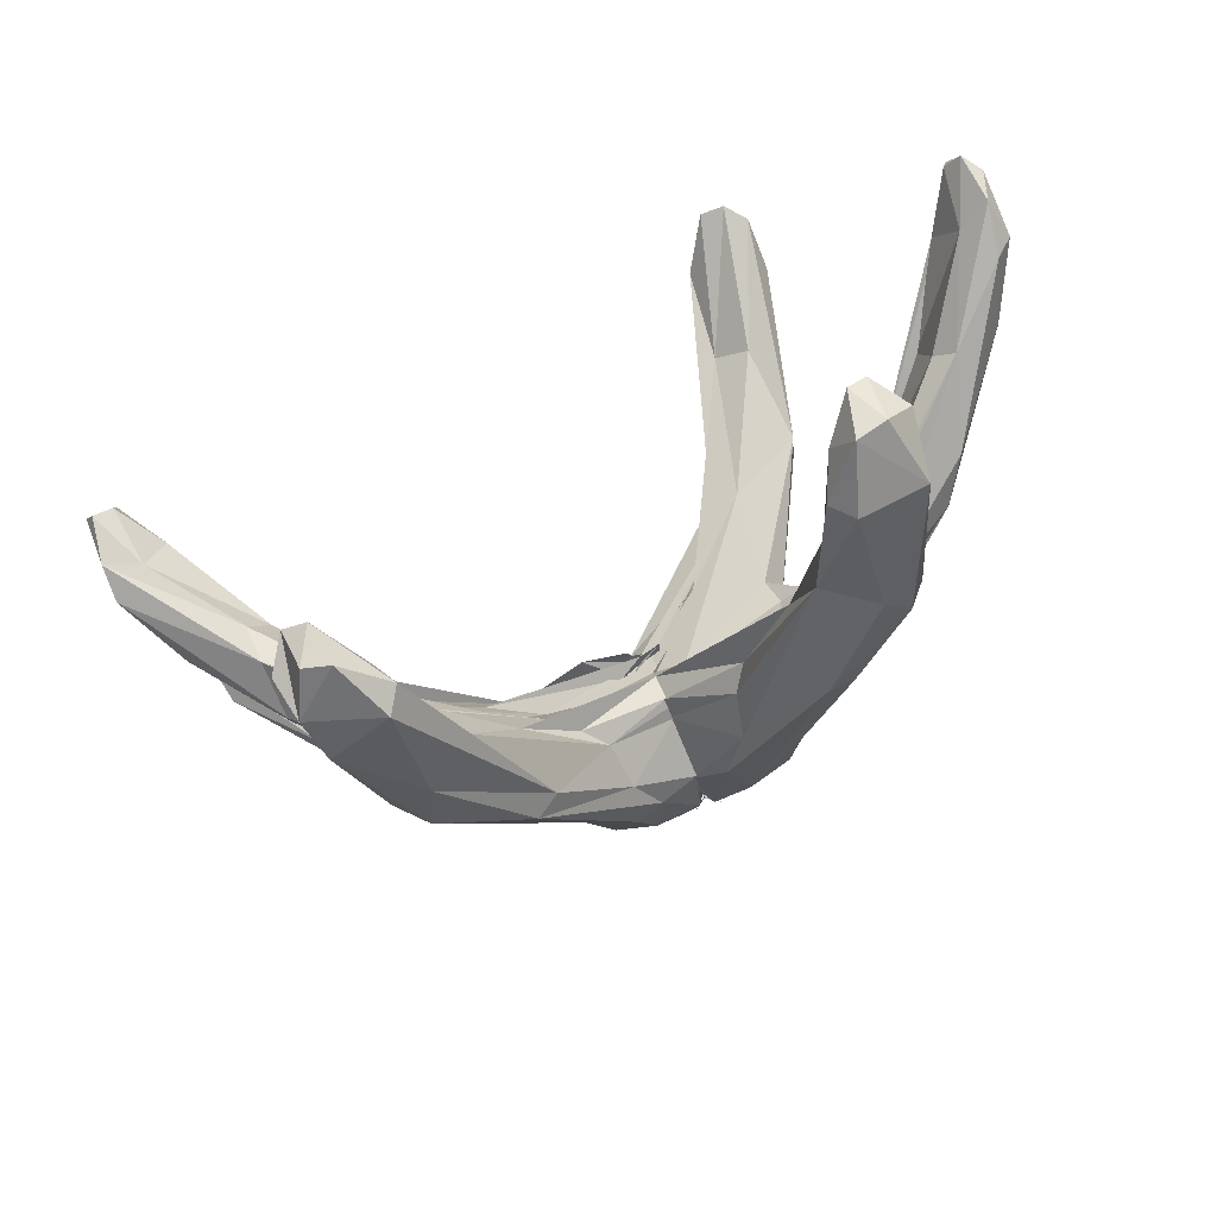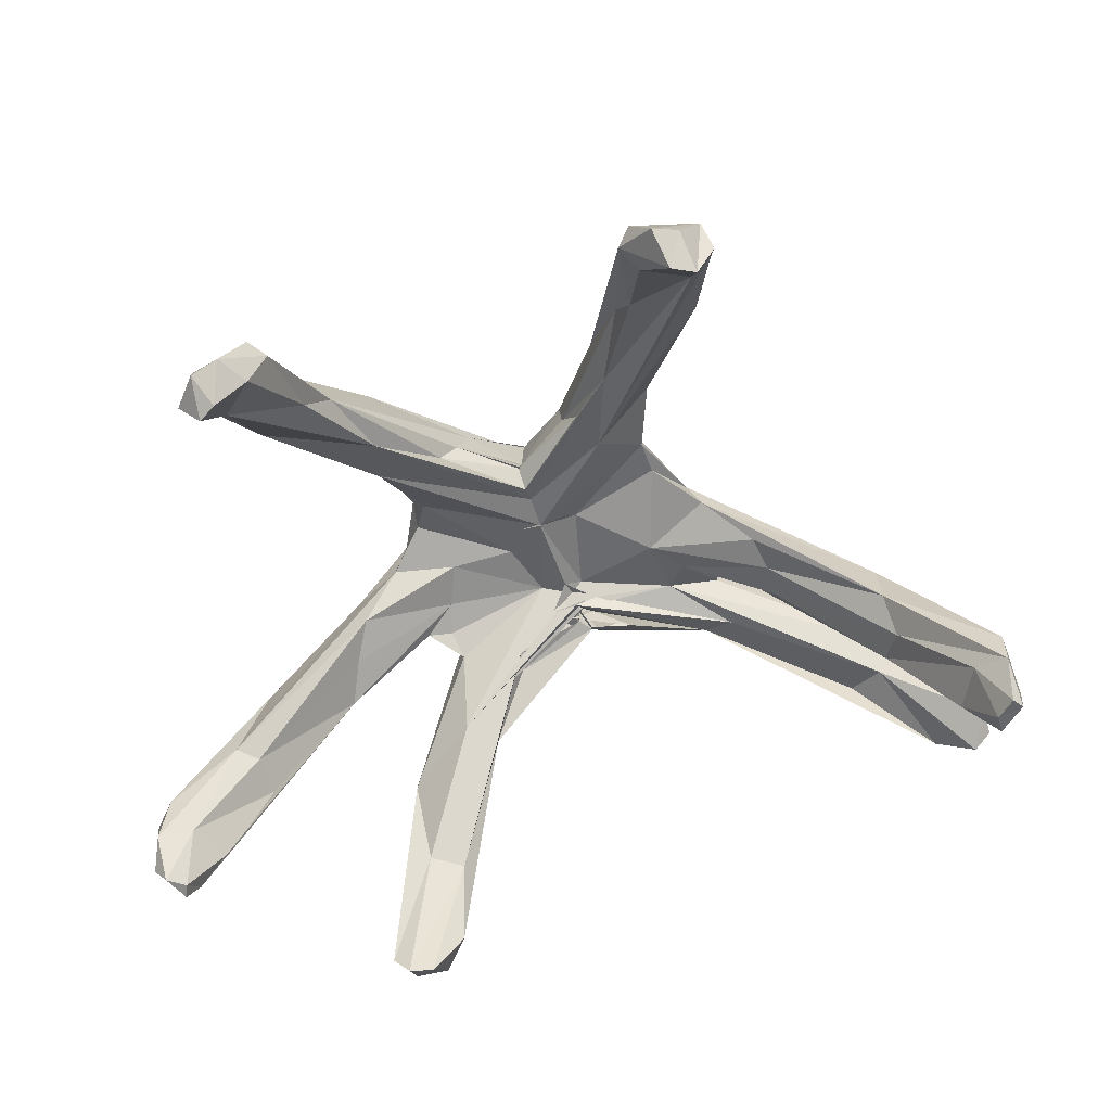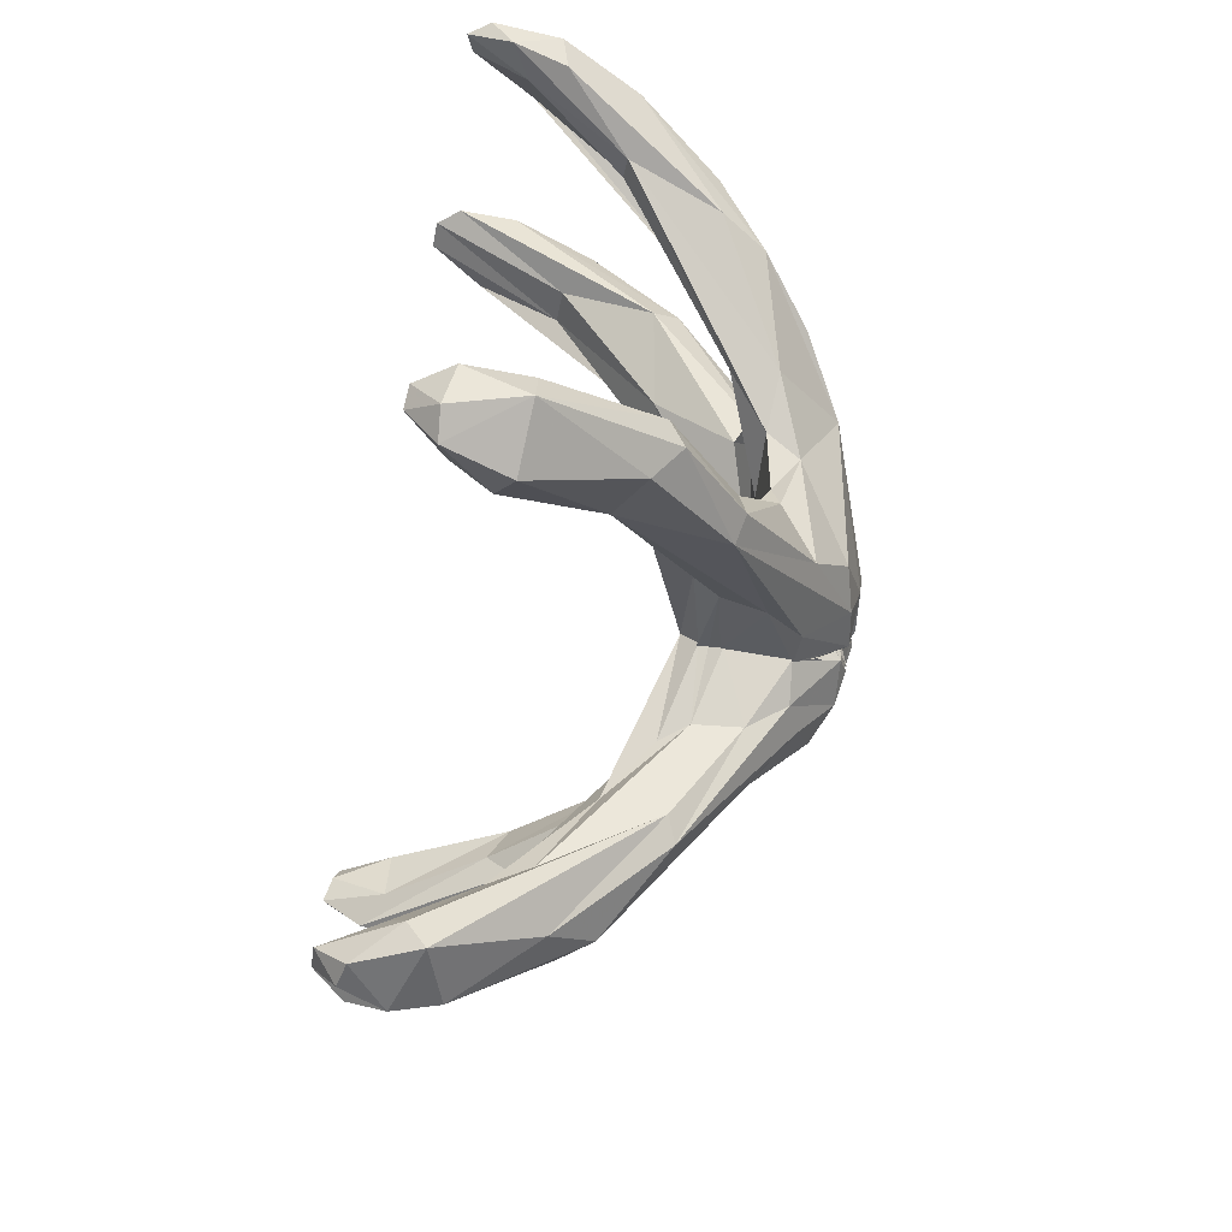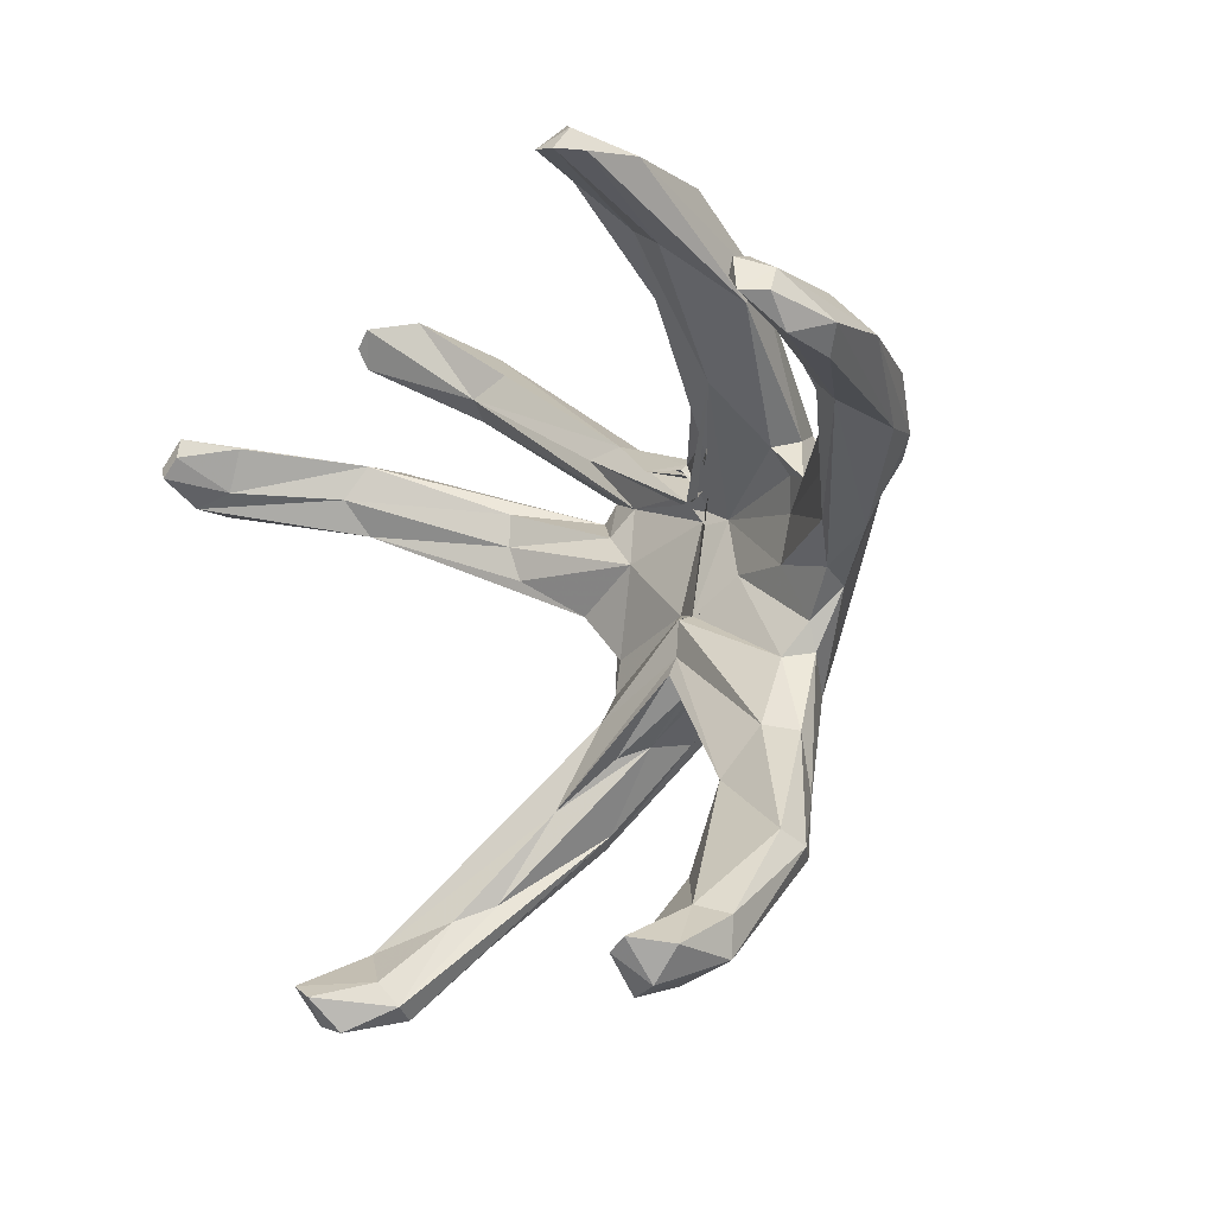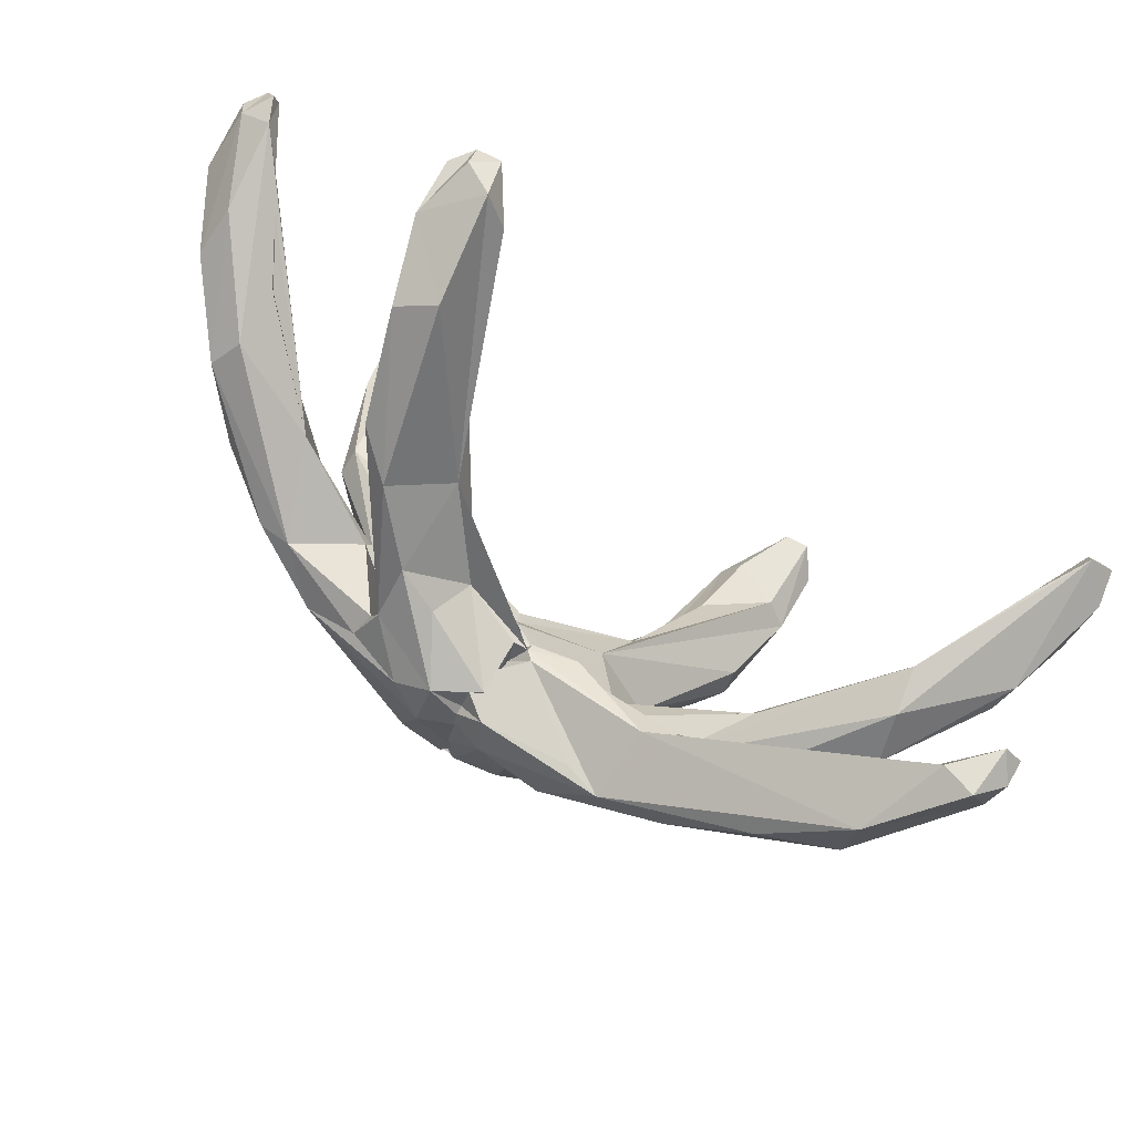
<metadata>
{"format":"obj","ext":"obj","renderer":"f3d","projection":"perspective","resolution":1024,"background":"white","views":[{"elev":-66.7,"azim":21.9,"up":"+Z"},{"elev":-68.4,"azim":-171.2,"up":"+Y"},{"elev":-62.9,"azim":79.2,"up":"+Z"},{"elev":-3.0,"azim":52.4,"up":"+Z"},{"elev":78.0,"azim":-150.8,"up":"+Z"}]}
</metadata>
<code>
o Sphere
v 0.5241 12.73 -0.992
v 0.419 12.95 -0.7823
v 0.4351 12.87 -1.057
v 0.7899 9.081 -2.709
v 0.8264 8.776 -2.755
v 0.415 12.91 -0.8608
v 1.104 13.26 -1.085
v 0.4681 11.86 -2.094
v 0.66 11.5 -2.416
v 0.4069 12.85 -0.8972
v 0.5574 12.22 -1.913
v 0.6957 11.38 -2.584
v 6.181 5.291 -7.224
v 2.823 8.848 -3.839
v 0.5389 12.25 -1.76
v 0.6174 11.84 -2.234
v 2.503 10.23 -3.668
v 7.985 2.74 -10.2
v 3.335 8.052 -3.82
v 0.439 12.72 -1.036
v 0.4898 12.49 -1.434
v 0.4387 12.73 -1.025
v 0.6796 13.06 -1.142
v 0.4385 12.74 -1.036
v 5.439 8.625 -6.16
v 0.7197 8.258 -2.199
v 9.868 2.827 -9.443
v 5.207 6.362 -5.117
v 0.6124 8.61 -1.691
v 3.791 11.33 -2.847
v 4.792 10.2 -1.636
v 4.37 9.289 -1.766
v 0.4405 8.829 -0.6071
v 1.201 9.248 -0.3884
v 3.199 12.45 -1.401
v 5.377 10.73 0.1946
v 4.773 9.972 -0.7709
v 7.231 9.832 1.685
v 5.797 9.702 0.672
v 6.961 8.478 1.824
v 3.749 9.83 0.8388
v 1.699 10.01 0.6514
v 9.826 8.975 3.878
v 14.1 0.4592 6.204
v 0.4913 9.307 -0.4858
v 7.453 8.119 3.173
v 13.07 0.06741 6.631
v 4.088 9.886 2.245
v 0.01731 10.16 2.204
v 5.032 9.523 3.167
v 4.228 9.749 3.299
v 0.8492 10.36 2.314
v -0.9123 10.33 2.909
v 5.604 11.93 2.789
v 4.12 10.3 4.3
v 5.69 3.902 8.917
v 3.974 11.99 3.443
v 3.736 11.37 3.874
v 6.504 -0.1409 10.76
v 0.4344 9.535 2.947
v -0.03885 10.74 3.788
v 3.448 11.34 4.59
v 4.005 6.987 5.707
v -0.264 9.7 2.884
v 0.3198 13.31 0.1305
v 1.725 13.36 1.158
v 5.816 7.419 8.192
v 0.3176 13.13 0.1635
v 1.237 13.21 3.024
v 2.205 12.69 3.778
v 5.743 -0.138 10.85
v 1.863 8.695 3.978
v 0.3168 13.09 0.1557
v -0.4082 10.28 3.254
v 0.2532 13.09 0.9022
v 0.05265 13.27 1.202
v 0.2076 12.96 2.673
v 2.088 10.57 5.032
v 1.893 8.792 4.663
v -0.246 10.27 3.083
v 0.2087 12.94 1.505
v 0.1894 12.8 2.12
v -0.2847 12.68 3.198
v 0.2038 12.34 3.703
v -0.2237 11.78 4.315
v -0.2488 10.08 4.18
v -0.675 10.07 4.034
v -0.2963 9.938 3.613
v -0.2529 10.26 3.087
v -0.186 10.13 3.141
v 0.1605 12.46 2.38
v 0.1471 12.23 2.903
v 0.1102 11.93 3.237
v 0.04918 11.58 3.423
v -0.06103 11.2 3.51
v -0.2344 10.84 3.554
v -0.2929 10.56 3.504
v -0.2628 10.38 3.361
v 0.2492 12.82 0.8785
v 0.08511 12.12 2.439
v 0.06681 11.7 2.781
v -0.1158 10.4 3.099
v 0.3862 12.94 -0.5699
v 13.8 0.9053 6.811
v 14.17 2.448 5.634
v 13.64 2.692 4.878
v 6.392 0.4826 11.39
v 5.439 1.094 11.68
v 7.046 2.208 10.76
v 6.386 4.684 10.34
v 5.184 4.179 10.92
v 8.616 0.7878 -10.33
v 7.695 6.002 -8.086
v 8.258 6.78 -7.148
v 10.69 7.576 3.852
v 11.19 7.409 5.194
v 10.56 6.668 5.959
v 13.02 4.836 5.688
v 12.71 3.53 6.627
v 7.899 10.55 3.473
v 7.855 7.845 4.616
v 6.889 10.69 3.736
v 6.074 6.591 7.575
v 4.638 8.564 7.607
v 3.925 9.322 4.084
v 3.283 10.08 5.863
v 6.114 8.823 -5.619
v 5.443 7.621 -3.636
v 5.766 8.76 -3.807
v 13.91 1.108 5.297
v 12.85 0.8966 7.205
v 13.64 -0.1744 6.219
v 13.19 0.09242 7.075
v 9.475 0.6957 -9.981
v 9.861 2.878 -8.326
v 12.06 1.963 6.736
v 11.58 4.736 4.284
v 12.88 1.712 5.535
v 10.89 4.742 4.768
v 10.46 4.939 6.071
v 4.761 1.482 10.78
v 4.612 3.91 9.418
v 7.056 0.5071 10.68
v 8.753 6.269 -6.79
v 6.836 3.966 -7.578
v 8.64 5.492 -6.318
v 8.994 2.305 -8.109
v 10.12 0.9579 -8.952
v 8.816 -0.1356 -9.186
v 9.33 -0.08272 -8.764
v 7.899 1.063 -9.442
v 7.368 2.275 -9.801
v 0.7248 9.356 -2.712
v 1.623 11.42 -2.953
v 1.113 12.47 4.335
v 1.874 12.83 -1.476
v 0.5275 13.38 0.1867
v 1.606 9.282 4.444
v 1.871 13.2 -0.106
v 0.9039 13.19 -1.086
v 0.6519 11.39 -2.648
v 0.7971 9.01 -2.829
v 0.743 8.675 -2.845
v 3.057 7.291 6.57
v -0.2076 13.26 -1.225
v -0.8625 8.821 -4.268
v -2.203 8.43 -6.842
v -1.372 7.984 -4.586
v -4.053 2.639 -12.01
v -3.243 5.112 -8.805
v 0.2882 12.91 -1.318
v -3.66 2.032 -11.55
v -1.252 11.92 -3.012
v -5.076 -0.1105 -11.25
v -1.077 13.03 -1.4
v -2.524 6.637 -6.129
v -2.376 10.68 -4.422
v -2.005 7.903 -3.572
v -2.856 10.98 -3.146
v -3.392 9.501 -2.754
v -0.4107 9.304 -0.6496
v -2.162 12.49 -1.864
v -4.696 10.64 -0.5687
v -3.608 9.867 -1.645
v -0.7497 9.875 -0.4204
v -5.142 9.675 -0.2831
v -13.92 1.147 3.176
v -6.696 8.371 0.8421
v -13.26 4.311 4.073
v -13.78 -0.1103 4.04
v -4.518 12.26 1.44
v -7.05 8.219 1.9
v -13.3 0.07762 4.663
v -12.39 1.785 4.968
v -3.152 9.893 1.211
v -7.17 8.328 2.918
v -4.196 9.928 2.09
v -0.5419 10.55 2.361
v -5.459 10.71 2.609
v -3.625 10.43 2.952
v 0.6248 9.825 3.196
v -4.307 11.36 3.089
v -10.55 9.289 6.898
v -1.439 13.29 0.9493
v -3.221 12.43 2.696
v -1.026 10.17 2.874
v -13.38 7.036 9.308
v -5.598 10.22 4.593
v -1.635 13.18 2.578
v -2.763 13.29 2.505
v -13.91 7.038 8.738
v -0.7971 10.69 3.613
v 0.4524 13.2 1.494
v -12.13 8.25 9.487
v -0.003818 10.34 3.616
v -4.41 12.79 4.176
v -4.662 10.67 4.956
v -2.108 9.648 3.92
v 0.7069 12.62 3.182
v 0.4833 11.69 4.315
v -0.9352 10.33 4.222
v -0.7026 9.857 3.868
v -14.23 1.175 4.525
v -13.97 2.334 2.974
v -13.38 0.2647 5.258
v -13.88 7.846 8.956
v -13.16 8.599 9.59
v -13.66 8.347 7.751
v -11.22 10.17 6.303
v -10.95 11.1 6.563
v -5.502 0.5946 -12.16
v -4.699 0.7603 -12.28
v -6.404 2.913 -10.69
v -6.033 3.351 -11.45
v -4.421 5.684 -10.09
v -5.081 7.057 -8.963
v -5.81 6.189 -8.966
v -10.89 7.914 3.254
v -10.66 6.667 4.388
v -10.66 7.38 2.302
v -12.99 4.992 3.41
v -8.061 10.15 1.956
v -6.846 11.02 2.484
v -5.313 11.05 3.253
v -8.74 11.84 6.447
v -5.406 11.75 3.232
v -6.407 12.53 4.097
v -2.855 8.738 -7.283
v -3.865 8.696 -4.992
v -14.09 0.0133 4.367
v -5.701 2.449 -10.22
v -6.169 1.966 -11.93
v -5.838 -0.08033 -11
v -12.92 1.741 3.636
v -10.87 4.627 3.435
v -10.62 5.432 2.308
v -10.45 5.245 4.487
v -9.553 9.879 7.669
v -13.85 7.389 8.075
v -3.74 3.889 -9.244
v -5.799 5.541 -8.419
v -4.18 1.639 -10.86
v -6.451 0.8613 -11.39
v 0.7988 9.431 -2.692
v -0.3521 11.48 -3.27
v -0.2113 13.19 -0.9155
v 0.04825 13.41 0.2479
v -1.111 13.21 -0.3951
v -3.274 12.41 4.231
v -0.01614 13.18 -1.178
v -0.8105 13.16 3.409
v 0.734 11.36 -2.645
v 0.8515 8.715 -2.813
v -0.5748 12.55 4.298
v -0.7425 10.28 -4.172
v -11.05 10.65 8.398
f 1 103 2
f 1 2 3
f 264 272 153
f 2 103 6
f 2 6 160
f 9 11 12
f 14 17 13
f 6 103 10
f 10 20 15
f 11 15 16
f 16 161 12
f 10 103 20
f 16 23 161
f 17 154 25
f 18 112 152
f 20 103 22
f 21 22 23
f 22 103 24
f 156 30 25
f 134 150 149
f 26 28 29
f 24 103 23
f 35 36 30
f 144 127 129
f 30 36 31
f 32 37 42
f 35 159 54
f 36 54 38
f 38 54 43
f 39 38 137
f 39 40 41
f 44 130 105
f 139 46 40
f 132 47 138
f 45 52 49
f 133 132 104
f 133 47 132
f 47 136 138
f 47 133 131
f 47 131 136
f 140 138 136
f 50 51 48
f 48 51 52
f 117 131 119
f 52 53 49
f 122 57 58
f 53 63 60
f 62 55 58
f 56 143 59
f 60 63 64
f 64 63 74
f 65 103 68
f 66 157 76
f 62 124 67
f 63 142 72
f 68 103 73
f 69 155 70
f 108 71 107
f 73 103 99
f 73 75 76
f 82 77 76 81
f 72 79 88
f 80 89 90
f 75 81 76
f 83 84 155
f 81 99 82
f 82 91 83
f 84 93 85
f 89 98 102
f 99 100 91
f 91 100 92
f 92 100 93
f 94 101 95
f 96 102 97
f 97 102 98
f 106 105 130
f 104 118 119
f 105 118 104
f 116 120 122 117
f 27 112 18
f 144 146 135
f 18 113 27
f 135 27 144
f 114 25 127
f 113 25 114
f 114 127 144
f 117 122 121
f 43 120 116
f 115 118 105
f 43 115 38
f 124 62 126
f 130 132 138
f 44 104 132
f 133 104 131
f 59 107 71
f 112 27 134
f 137 130 138
f 137 106 130
f 137 40 39
f 121 48 46
f 40 137 139
f 56 59 142
f 145 151 147
f 144 129 146
f 147 149 150
f 153 17 14
f 66 76 69
f 159 157 66
f 156 154 23
f 155 84 85
f 85 86 158
f 23 22 24
f 163 162 14
f 159 23 103
f 162 5 273
f 270 6 2
f 166 167 275
f 12 272 16
f 15 171 21
f 16 171 15
f 232 169 172
f 176 260 170
f 252 232 231
f 174 232 172
f 260 262 172
f 173 175 265
f 153 162 4 264
f 253 231 174
f 176 251 260
f 24 171 103
f 29 178 176
f 171 266 103
f 179 182 177
f 249 178 180
f 33 180 178
f 183 179 180
f 185 180 33
f 181 185 33
f 184 186 183
f 195 184 185
f 188 186 195
f 238 240 241
f 224 187 250
f 198 195 185
f 49 198 45
f 250 193 225
f 195 197 192
f 225 223 250
f 194 254 257
f 198 200 195
f 225 257 239
f 197 199 196
f 205 191 243
f 243 199 205
f 200 229 244
f 204 268 191
f 246 205 202
f 203 207 259
f 208 203 200
f 206 208 200
f 210 246 247
f 64 206 61
f 209 271 267
f 271 209 210
f 217 258 203
f 213 68 267
f 271 213 267
f 274 271 216
f 226 207 227
f 75 73 213
f 80 89 222
f 81 75 213
f 84 219 274
f 91 82 219
f 93 84 220
f 89 98 222
f 224 250 223
f 189 223 225
f 245 230 276
f 245 247 230
f 234 169 252
f 234 235 169
f 236 234 237
f 233 237 234
f 248 235 236
f 177 173 236
f 235 248 167
f 239 189 225
f 183 240 242
f 243 191 242
f 245 216 247
f 210 205 246
f 249 179 177
f 190 193 250
f 261 237 233
f 194 193 254
f 255 187 256
f 186 188 256
f 196 192 197
f 228 229 259
f 251 262 260
f 233 178 261
f 249 237 261
f 265 272 275
f 171 272 265
f 220 84 274
f 264 275 272
f 273 166 162
f 268 103 266
f 182 175 173
f 5 162 163 273
f 5 4 162
f 160 3 2
f 9 8 11
f 161 17 272 9 12
f 28 19 13 145
f 19 273 14
f 273 163 14
f 11 10 15
f 12 11 16
f 17 161 154
f 13 17 25 113 18 152
f 13 19 14
f 26 273 19
f 15 20 21
f 21 23 15
f 16 15 23
f 19 28 26
f 25 154 156
f 21 20 22
f 27 113 114
f 112 134 149
f 28 145 147
f 156 35 30
f 27 135 148
f 134 148 150
f 146 128 28 147 135
f 45 33 32 42
f 29 28 128
f 29 128 33
f 128 146 129
f 33 128 32
f 36 35 54
f 31 36 37
f 32 31 37
f 36 38 39 37
f 34 33 45
f 41 42 37 39
f 48 41 40 46
f 43 54 120
f 43 118 115
f 130 44 132
f 52 42 41 48
f 121 46 139 140
f 42 52 45
f 104 44 105
f 58 55 50 122
f 159 66 54
f 48 121 50
f 121 140 136
f 131 121 136
f 52 51 125
f 121 131 117
f 121 122 50
f 125 63 52
f 125 51 50 55
f 63 125 123 56
f 70 57 54 69
f 53 52 63
f 69 54 66
f 62 58 57 70
f 59 143 109 107
f 67 55 62
f 123 67 109
f 56 142 63
f 61 60 64
f 108 111 164 141
f 74 63 72
f 108 141 71
f 68 73 76
f 141 164 142
f 72 142 164
f 73 99 75
f 72 164 79
f 80 88 89
f 75 99 81
f 77 82 83
f 126 78 158
f 158 86 87 164 126
f 87 88 79 164
f 92 84 83 91
f 82 99 91
f 95 86 85 94
f 84 92 93
f 85 93 94
f 97 87 86 96
f 86 95 96
f 97 98 88 87
f 101 94 93 100
f 89 88 98
f 102 96 95 101
f 111 108 109 110
f 107 109 108
f 124 111 110 67
f 164 111 124 126
f 110 109 67
f 27 114 144
f 147 150 148 135
f 119 116 117
f 106 115 105
f 119 118 116
f 118 43 116
f 122 120 54
f 57 122 54
f 55 67 123
f 126 155 78
f 125 55 123
f 129 127 31
f 127 25 30
f 127 30 31
f 128 129 32
f 129 31 32
f 104 119 131
f 134 27 148
f 137 38 115 106
f 139 137 138
f 143 56 123 109
f 138 140 139
f 142 71 141
f 145 13 152 151
f 142 59 71
f 112 149 151 152
f 149 147 151
f 65 157 159 103
f 155 85 78
f 78 85 158
f 159 156 23
f 154 161 23
f 68 76 157 65
f 153 272 17
f 83 155 69 77
f 162 153 14
f 77 69 76
f 62 70 155
f 35 156 159
f 62 155 126
f 4 162 264
f 2 3 270
f 272 12 9
f 166 170 167
f 273 168 166
f 167 170 172 169 235
f 176 170 166 168
f 191 182 179 183
f 26 168 273
f 16 272 171
f 275 248 265
f 275 167 248
f 26 176 168
f 21 171 22
f 265 248 173
f 235 234 236
f 174 231 232
f 252 231 253
f 26 29 176
f 177 182 173
f 252 253 263
f 263 233 252
f 176 178 251
f 171 175 266
f 178 233 251
f 249 261 178
f 29 33 178
f 240 183 186 256
f 184 183 180
f 180 185 184
f 181 45 185
f 182 191 175
f 183 242 191
f 195 186 184
f 224 223 189 241
f 256 188 192 255
f 190 250 187
f 255 192 196 257
f 195 192 188
f 45 198 185
f 254 193 190
f 175 191 268
f 199 239 257 196
f 193 194 225
f 194 257 225
f 195 200 197
f 198 49 201 200
f 197 244 199
f 200 244 197
f 217 208 64 74
f 199 202 205
f 199 244 246
f 246 202 199
f 200 203 229
f 201 206 200
f 204 191 209
f 205 209 191
f 246 244 229
f 210 209 205
f 206 64 208
f 259 211 226 228
f 229 228 230
f 218 217 212 215
f 208 217 203
f 74 212 217
f 211 207 226
f 213 73 68
f 207 214 227
f 214 258 217
f 276 227 214 217 216
f 213 77 82 81
f 219 82 77
f 87 217 218 222
f 221 269 216 217 87
f 219 84 92 91
f 220 221 95 94
f 94 93 220
f 221 87 97 96
f 96 95 221
f 97 87 222 98
f 228 227 276 230
f 227 228 226
f 247 246 229 230
f 177 236 237 249
f 276 216 245
f 233 263 253 251
f 236 173 248
f 243 242 238
f 239 199 243
f 240 238 242
f 238 239 243
f 239 238 189
f 240 224 241
f 241 189 238
f 247 216 210
f 269 274 216
f 249 180 179
f 252 169 232
f 252 233 234
f 203 258 214 207
f 187 254 190
f 254 187 255
f 256 224 240
f 256 187 224
f 255 257 254
f 268 267 65 103
f 203 259 229
f 259 207 211
f 260 172 170
f 262 251 253
f 262 253 174
f 262 174 172
f 264 166 275
f 204 267 268
f 175 171 265
f 209 267 204
f 274 269 221 220
f 171 24 22
f 274 219 271
f 68 65 267
f 264 162 166
f 219 77 271
f 213 271 77
f 268 266 175
f 216 271 210
l 160 7
l 270 165

</code>
